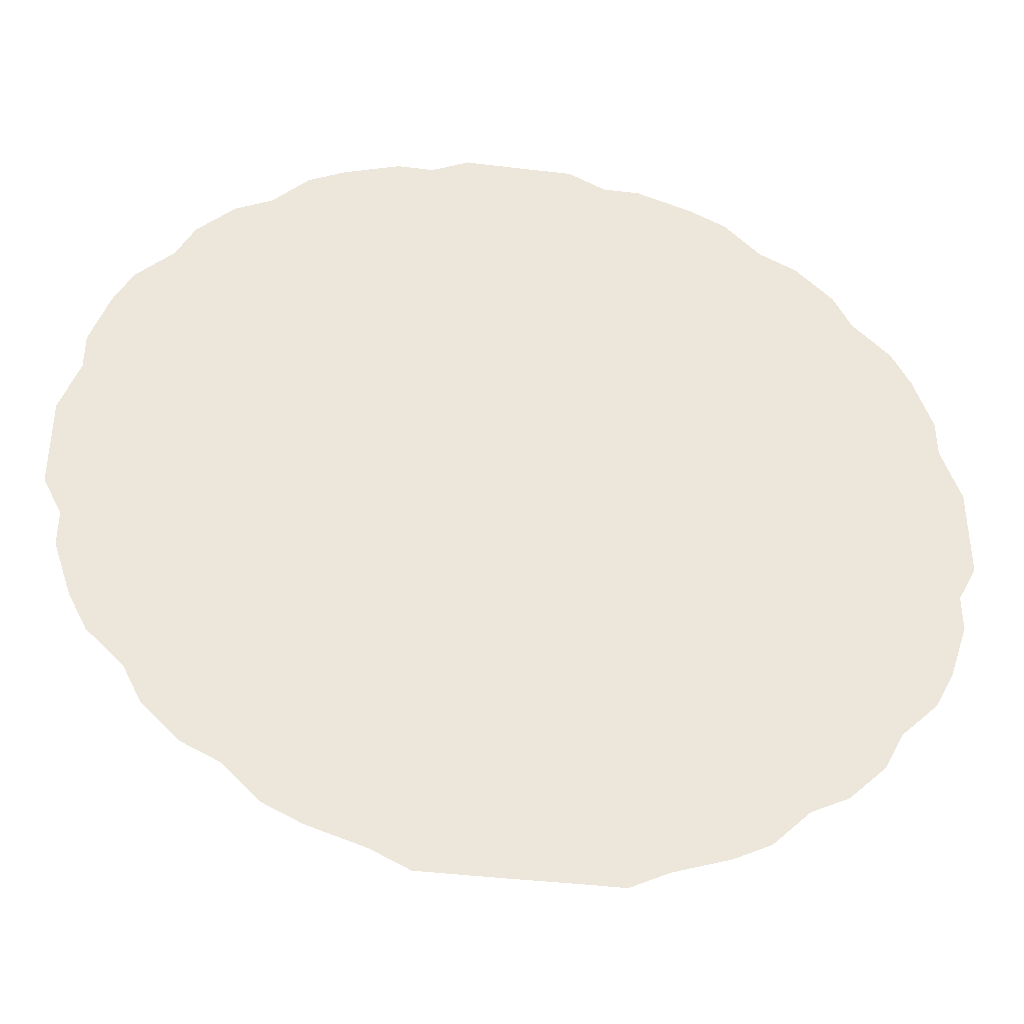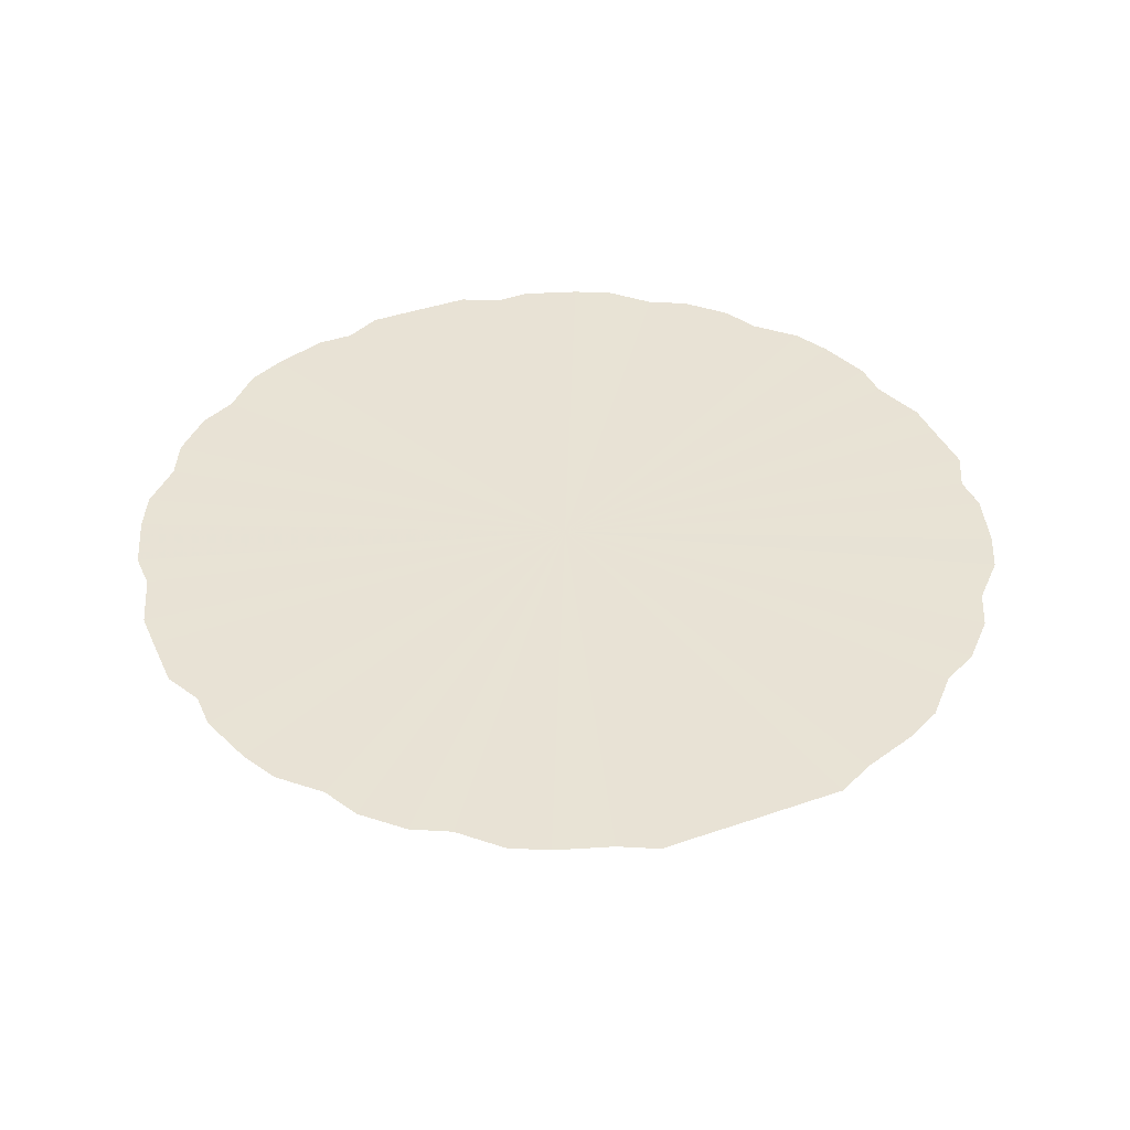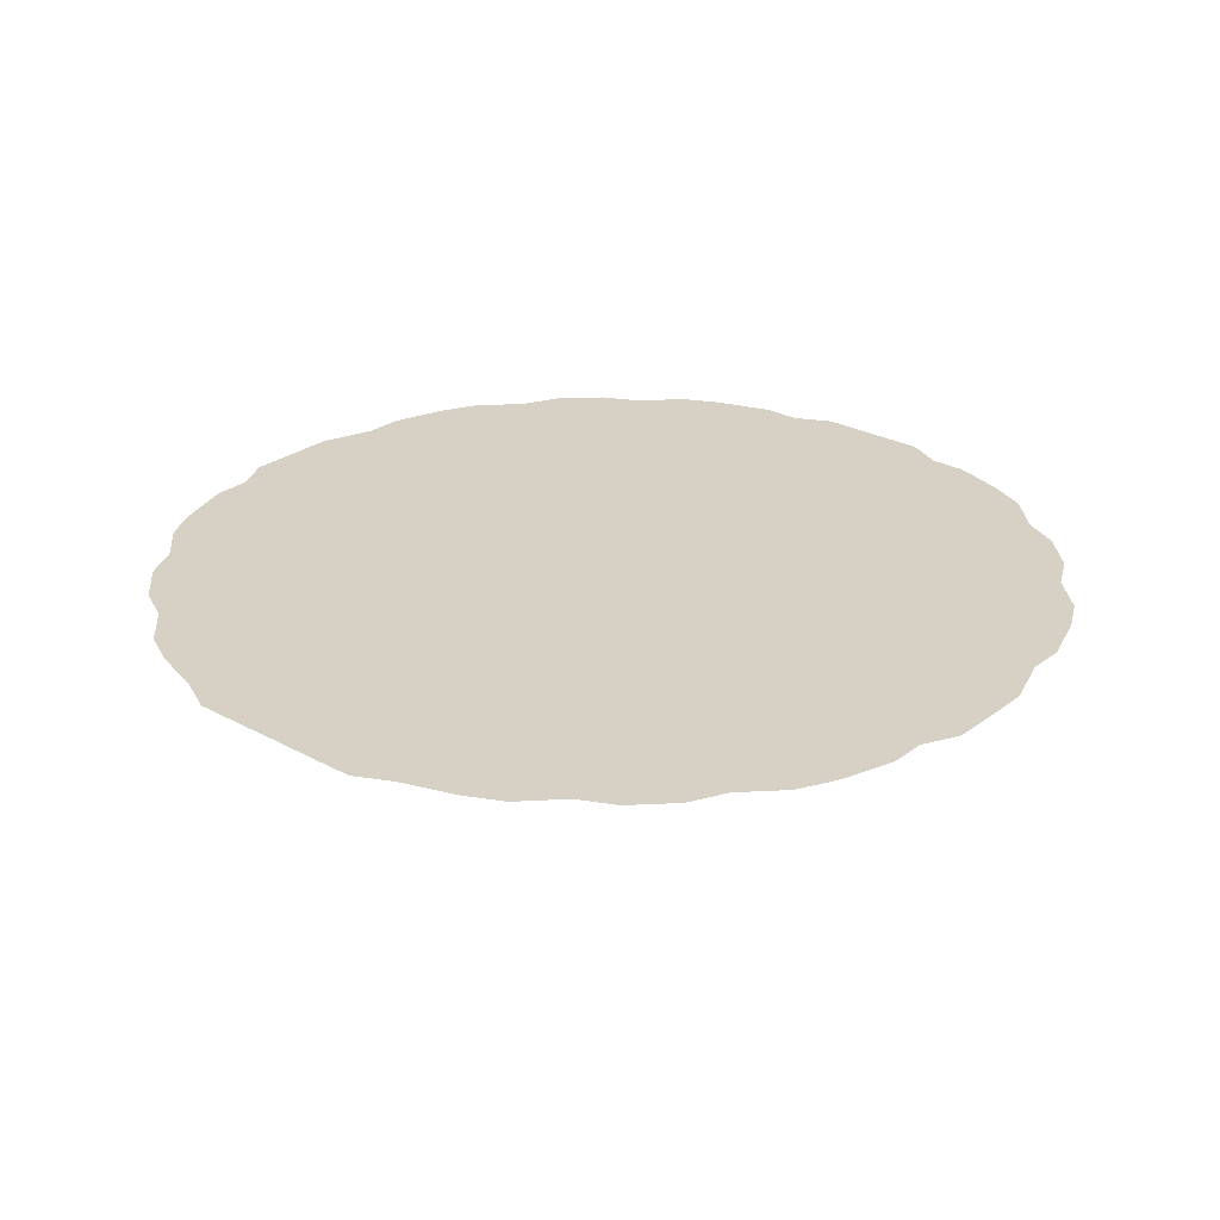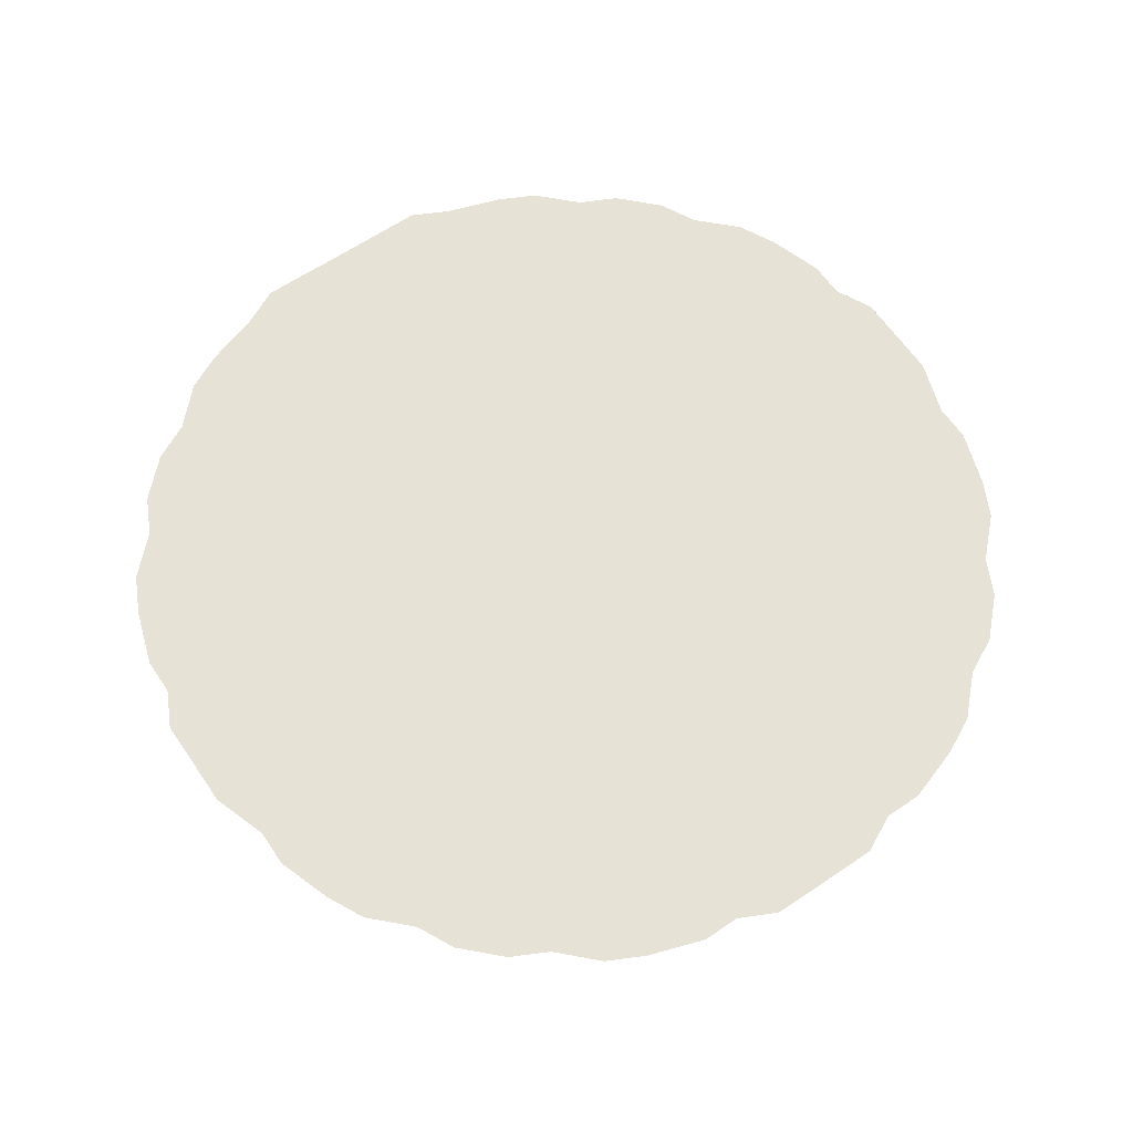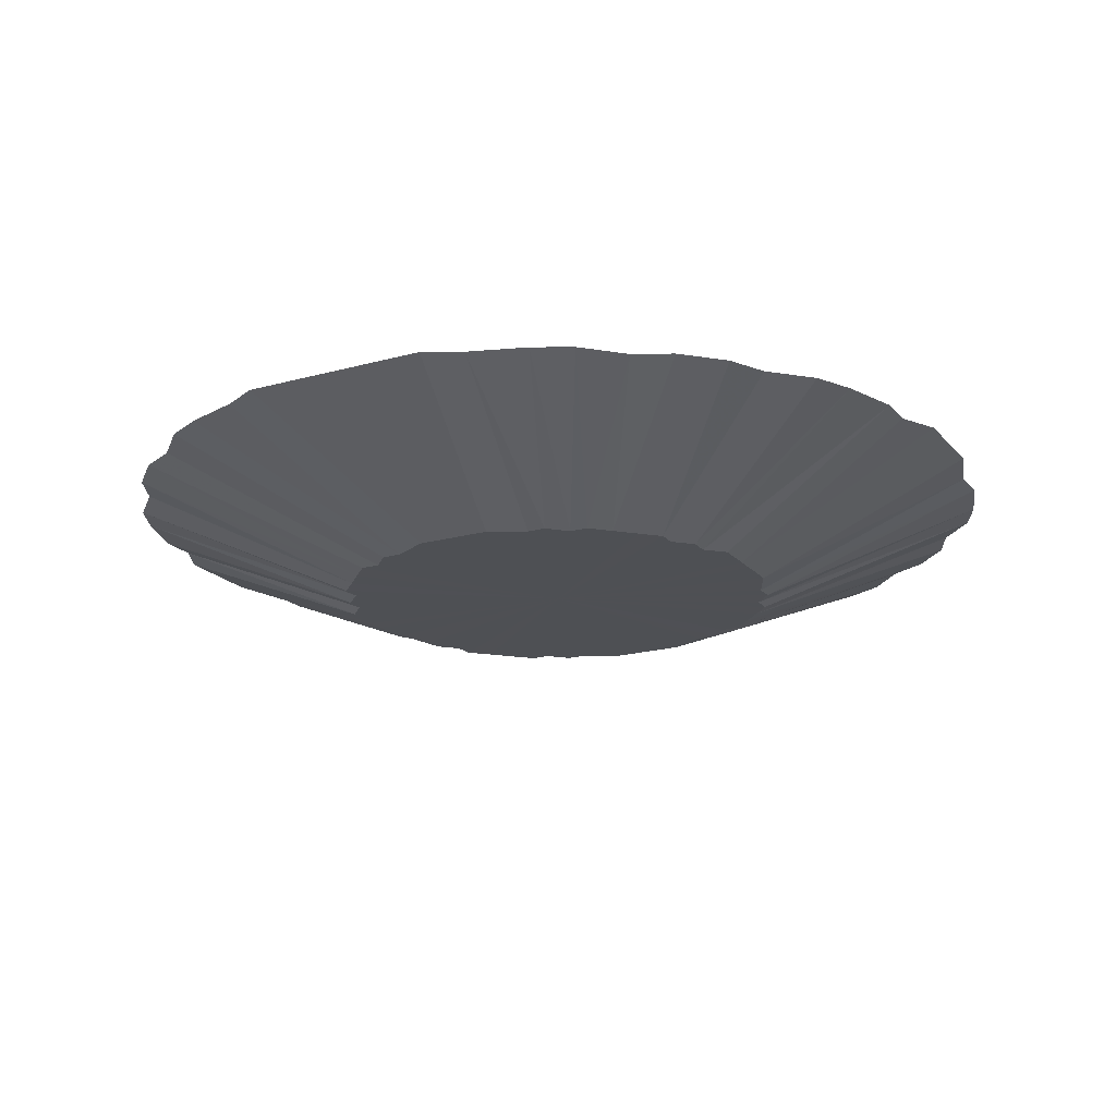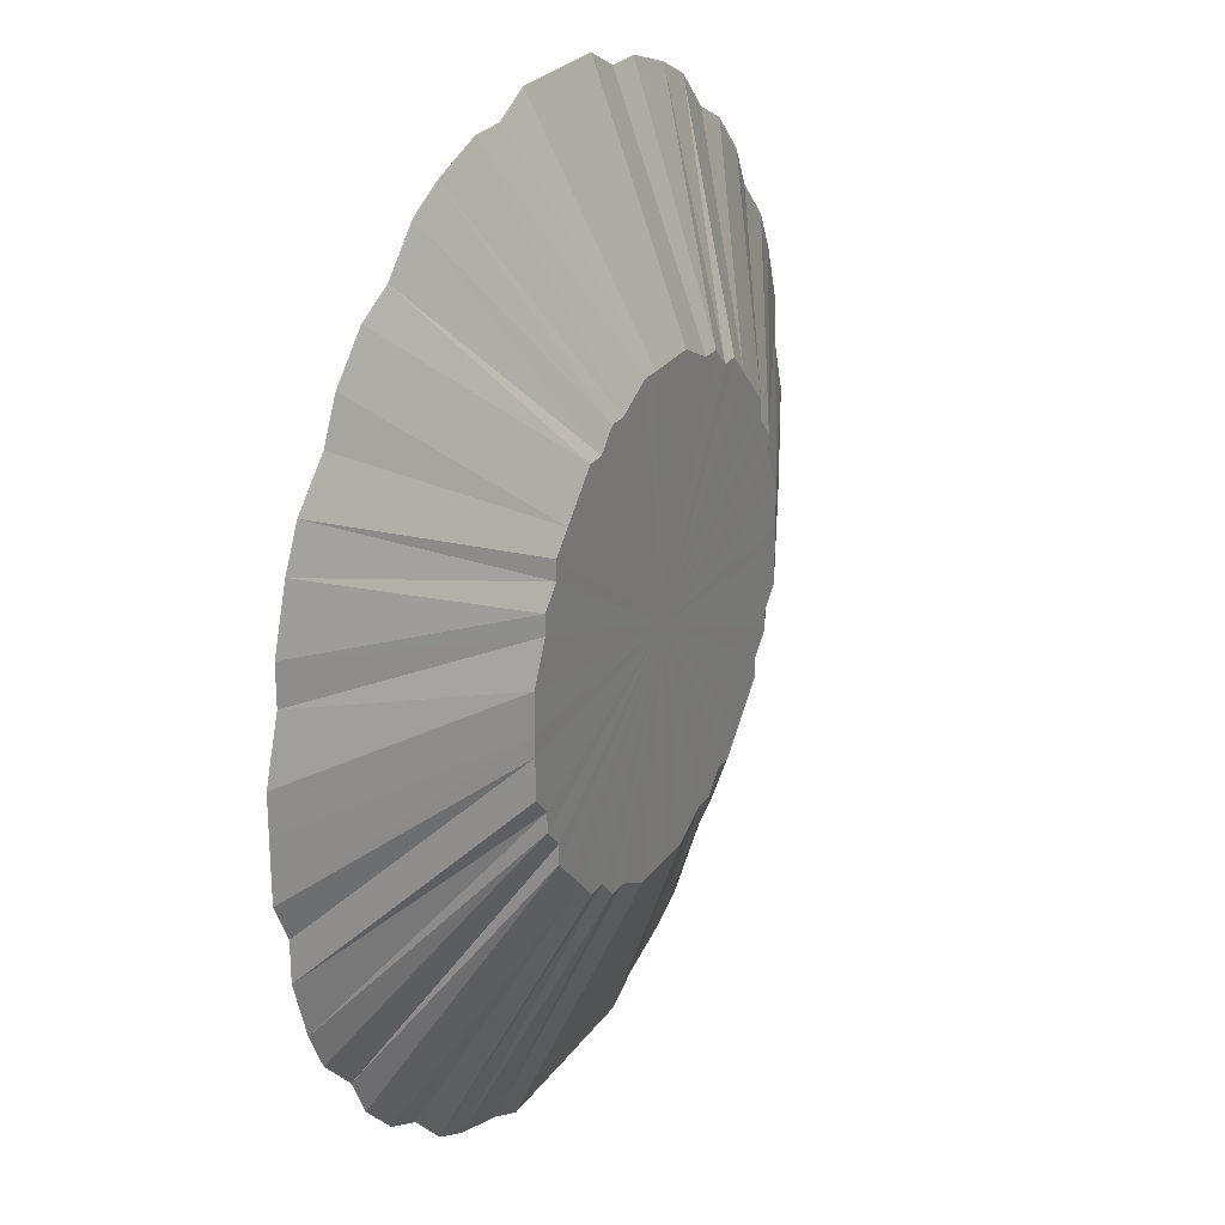
<metadata>
{"format":"obj","ext":"obj","renderer":"f3d","projection":"perspective","resolution":1024,"background":"white","views":[{"elev":-40.1,"azim":-8.6,"up":"+Y"},{"elev":40.9,"azim":-22.9,"up":"+Z"},{"elev":26.8,"azim":40.5,"up":"+Z"},{"elev":63.3,"azim":145.6,"up":"+Z"},{"elev":-19.0,"azim":27.8,"up":"+Z"},{"elev":24.9,"azim":116.6,"up":"+Y"}]}
</metadata>
<code>
o 6959
v 2235 1856 8.235
v 2235 1856 8.235
v 2235 1856 8.285
v 2235 1856 8.285
v 2235 1856 8.285
v 2235 1856 8.285
v 2235 1856 8.235
v 2235 1856 8.235
v 2235 1856 8.285
v 2235 1856 8.285
v 2235 1856 8.235
v 2235 1856 8.285
v 2235 1856 8.285
v 2235 1856 8.235
v 2235 1856 8.285
v 2235 1856 8.285
v 2235 1856 8.235
v 2235 1856 8.285
v 2235 1856 8.285
v 2235 1856 8.235
v 2235 1856 8.285
v 2235 1856 8.285
v 2235 1856 8.235
v 2235 1856 8.285
v 2235 1856 8.285
v 2235 1856 8.235
v 2235 1856 8.285
v 2235 1856 8.285
v 2235 1856 8.235
v 2235 1856 8.285
v 2235 1856 8.285
v 2235 1856 8.235
v 2235 1856 8.285
v 2235 1856 8.285
v 2235 1856 8.235
v 2235 1856 8.285
v 2235 1856 8.285
v 2235 1856 8.235
v 2235 1856 8.285
v 2235 1856 8.285
v 2235 1856 8.235
v 2235 1856 8.285
v 2235 1856 8.285
v 2235 1856 8.235
v 2235 1856 8.285
v 2235 1856 8.285
v 2235 1856 8.235
v 2235 1856 8.285
v 2235 1856 8.285
v 2235 1856 8.235
v 2235 1856 8.285
v 2235 1856 8.285
v 2235 1856 8.235
v 2235 1856 8.285
v 2235 1856 8.285
v 2235 1856 8.235
v 2235 1856 8.285
v 2235 1856 8.285
v 2235 1856 8.235
v 2235 1856 8.285
v 2235 1856 8.285
v 2235 1856 8.235
v 2235 1856 8.285
v 2235 1856 8.285
v 2235 1856 8.235
v 2235 1856 8.285
v 2235 1856 8.285
v 2235 1856 8.235
v 2235 1856 8.285
v 2235 1856 8.285
v 2235 1856 8.235
v 2235 1856 8.285
v 2235 1856 8.285
v 2235 1856 8.235
v 2235 1856 8.285
v 2235 1856 8.285
v 2235 1856 8.235
v 2235 1856 8.285
v 2235 1856 8.285
v 2235 1856 8.235
v 2235 1856 8.285
v 2235 1856 8.285
v 2235 1856 8.235
v 2235 1856 8.285
v 2235 1856 8.285
v 2235 1856 8.235
v 2235 1856 8.285
v 2235 1856 8.285
v 2235 1856 8.235
v 2235 1856 8.285
v 2235 1856 8.285
v 2235 1856 8.235
v 2235 1856 8.285
v 2235 1856 8.285
v 2235 1856 8.235
v 2235 1856 8.285
v 2235 1856 8.285
v 2235 1856 8.235
v 2235 1856 8.285
v 2235 1856 8.285
v 2235 1856 8.235
v 2235 1856 8.285
v 2235 1856 8.285
v 2235 1856 8.235
v 2235 1856 8.285
v 2235 1856 8.285
v 2235 1856 8.235
v 2235 1856 8.285
v 2235 1856 8.285
v 2235 1856 8.235
v 2235 1856 8.285
v 2235 1856 8.285
v 2235 1856 8.235
v 2235 1856 8.285
v 2235 1856 8.285
v 2235 1856 8.235
v 2235 1856 8.285
v 2235 1856 8.285
v 2235 1856 8.235
v 2235 1856 8.285
v 2235 1856 8.285
v 2235 1856 8.235
v 2235 1856 8.285
v 2235 1856 8.285
v 2235 1856 8.235
v 2235 1856 8.285
v 2235 1856 8.285
v 2235 1856 8.235
v 2235 1857 8.285
v 2235 1856 8.285
v 2235 1856 8.235
v 2235 1857 8.285
v 2235 1856 8.285
v 2235 1856 8.235
v 2235 1857 8.285
v 2235 1857 8.285
v 2235 1856 8.235
v 2235 1857 8.285
v 2235 1857 8.285
v 2235 1856 8.235
v 2235 1857 8.285
v 2235 1857 8.285
v 2235 1856 8.235
v 2235 1857 8.285
v 2235 1857 8.285
v 2235 1856 8.235
v 2235 1857 8.285
v 2235 1857 8.285
v 2235 1856 8.235
v 2235 1857 8.285
v 2235 1857 8.285
v 2235 1856 8.235
v 2235 1857 8.285
v 2235 1857 8.285
v 2235 1856 8.235
v 2235 1857 8.285
v 2235 1857 8.285
v 2235 1856 8.235
v 2235 1857 8.285
v 2235 1857 8.285
v 2235 1856 8.235
v 2235 1857 8.285
v 2235 1857 8.285
v 2235 1856 8.235
v 2235 1857 8.285
v 2235 1857 8.285
v 2235 1856 8.235
v 2235 1857 8.285
v 2235 1857 8.285
v 2235 1856 8.235
v 2235 1857 8.285
v 2235 1857 8.285
v 2235 1856 8.235
v 2235 1857 8.285
v 2235 1857 8.285
v 2235 1856 8.235
v 2235 1857 8.285
v 2235 1857 8.285
v 2235 1856 8.235
v 2235 1857 8.285
v 2235 1857 8.285
v 2235 1856 8.285
v 2235 1856 8.285
v 2235 1856 8.285
v 2235 1856 8.285
v 2235 1856 8.285
v 2235 1856 8.285
v 2235 1856 8.285
v 2235 1856 8.285
v 2235 1856 8.285
v 2235 1856 8.285
v 2235 1856 8.285
v 2235 1856 8.285
v 2235 1856 8.285
v 2235 1856 8.285
v 2235 1856 8.285
v 2235 1856 8.285
v 2235 1856 8.285
v 2235 1856 8.285
v 2235 1856 8.285
v 2235 1856 8.285
v 2235 1856 8.285
v 2235 1856 8.285
v 2235 1856 8.285
v 2235 1856 8.285
v 2235 1856 8.285
v 2235 1856 8.285
v 2235 1856 8.285
v 2235 1856 8.285
v 2235 1856 8.285
v 2235 1856 8.285
v 2235 1856 8.285
v 2235 1856 8.285
v 2235 1856 8.285
v 2235 1856 8.285
v 2235 1856 8.285
v 2235 1856 8.285
v 2235 1856 8.285
v 2235 1856 8.285
v 2235 1856 8.285
v 2235 1856 8.285
v 2235 1856 8.285
v 2235 1856 8.285
v 2235 1856 8.285
v 2235 1857 8.285
v 2235 1856 8.285
v 2235 1857 8.285
v 2235 1857 8.285
v 2235 1857 8.285
v 2235 1857 8.285
v 2235 1857 8.285
v 2235 1857 8.285
v 2235 1857 8.285
v 2235 1857 8.285
v 2235 1857 8.285
v 2235 1857 8.285
v 2235 1857 8.285
v 2235 1857 8.285
v 2235 1857 8.285
v 2235 1857 8.285
v 2235 1857 8.285
v 2235 1857 8.285
f 1 2 3
f 2 4 5
f 1 5 6
f 1 7 2
f 8 6 9
f 8 1 10
f 8 7 1
f 11 12 4
f 2 11 13
f 2 7 11
f 14 8 15
f 14 7 8
f 14 9 16
f 11 17 18
f 11 7 17
f 17 19 12
f 20 16 21
f 20 14 22
f 20 7 14
f 23 24 19
f 17 23 25
f 17 7 23
f 26 20 27
f 26 7 20
f 26 21 28
f 23 29 30
f 23 7 29
f 29 31 24
f 32 28 33
f 32 26 34
f 32 7 26
f 35 36 31
f 29 35 37
f 29 7 35
f 38 32 39
f 38 7 32
f 38 33 40
f 35 41 42
f 35 7 41
f 41 43 36
f 44 40 45
f 44 38 46
f 44 7 38
f 47 48 43
f 41 47 49
f 41 7 47
f 50 44 51
f 50 7 44
f 50 45 52
f 47 53 54
f 47 7 53
f 53 55 48
f 56 52 57
f 56 50 58
f 56 7 50
f 59 60 55
f 53 59 61
f 53 7 59
f 62 56 63
f 62 7 56
f 62 57 64
f 59 65 66
f 59 7 65
f 65 67 60
f 68 64 69
f 68 62 70
f 68 7 62
f 71 72 67
f 65 71 73
f 65 7 71
f 74 68 75
f 74 7 68
f 74 69 76
f 71 77 78
f 71 7 77
f 77 79 72
f 80 76 81
f 80 74 82
f 80 7 74
f 83 84 79
f 77 83 85
f 77 7 83
f 86 80 87
f 86 7 80
f 86 81 88
f 83 89 90
f 83 7 89
f 89 91 84
f 92 88 93
f 92 86 94
f 92 7 86
f 95 96 91
f 89 95 97
f 89 7 95
f 98 92 99
f 98 7 92
f 98 93 100
f 95 101 102
f 95 7 101
f 101 103 96
f 104 100 105
f 104 98 106
f 104 7 98
f 107 108 103
f 101 107 109
f 101 7 107
f 110 104 111
f 110 7 104
f 110 105 112
f 107 113 114
f 107 7 113
f 113 115 108
f 116 112 117
f 116 110 118
f 116 7 110
f 119 120 115
f 113 119 121
f 113 7 119
f 122 116 123
f 122 7 116
f 122 117 124
f 119 125 126
f 119 7 125
f 125 127 120
f 128 124 129
f 128 122 130
f 128 7 122
f 131 132 127
f 125 131 133
f 125 7 131
f 134 128 135
f 134 7 128
f 134 129 136
f 131 137 138
f 131 7 137
f 137 139 132
f 140 136 141
f 140 134 142
f 140 7 134
f 143 144 139
f 137 143 145
f 137 7 143
f 146 140 147
f 146 7 140
f 146 141 148
f 143 149 150
f 143 7 149
f 149 151 144
f 152 148 153
f 152 146 154
f 152 7 146
f 155 156 151
f 149 155 157
f 149 7 155
f 158 152 159
f 158 7 152
f 158 153 160
f 155 161 162
f 155 7 161
f 161 163 156
f 164 160 165
f 164 7 158
f 164 158 166
f 167 168 163
f 161 167 169
f 161 7 167
f 170 164 171
f 170 7 164
f 170 165 172
f 167 7 173
f 167 173 174
f 173 175 168
f 173 7 176
f 173 176 177
f 176 178 175
f 179 172 178
f 176 7 179
f 179 7 170
f 176 179 180
f 179 170 181
f 182 183 184
f 183 185 184
f 186 182 184
f 185 187 184
f 188 186 184
f 187 189 184
f 190 188 184
f 189 191 184
f 192 190 184
f 191 193 184
f 194 192 184
f 193 195 184
f 196 194 184
f 195 197 184
f 198 196 184
f 197 199 184
f 200 198 184
f 199 201 184
f 202 200 184
f 201 203 184
f 204 202 184
f 203 205 184
f 206 204 184
f 205 207 184
f 208 206 184
f 207 209 184
f 210 208 184
f 209 211 184
f 212 210 184
f 211 213 184
f 214 212 184
f 213 215 184
f 216 214 184
f 215 217 184
f 218 216 184
f 217 219 184
f 220 218 184
f 219 221 184
f 222 220 184
f 221 223 184
f 224 222 184
f 223 225 184
f 226 224 184
f 225 227 184
f 228 226 184
f 227 229 184
f 230 228 184
f 229 231 184
f 232 230 184
f 231 233 184
f 234 232 184
f 233 235 184
f 236 234 184
f 235 237 184
f 238 236 184
f 237 239 184
f 240 238 184
f 239 241 184
f 242 240 184
f 241 242 184

</code>
